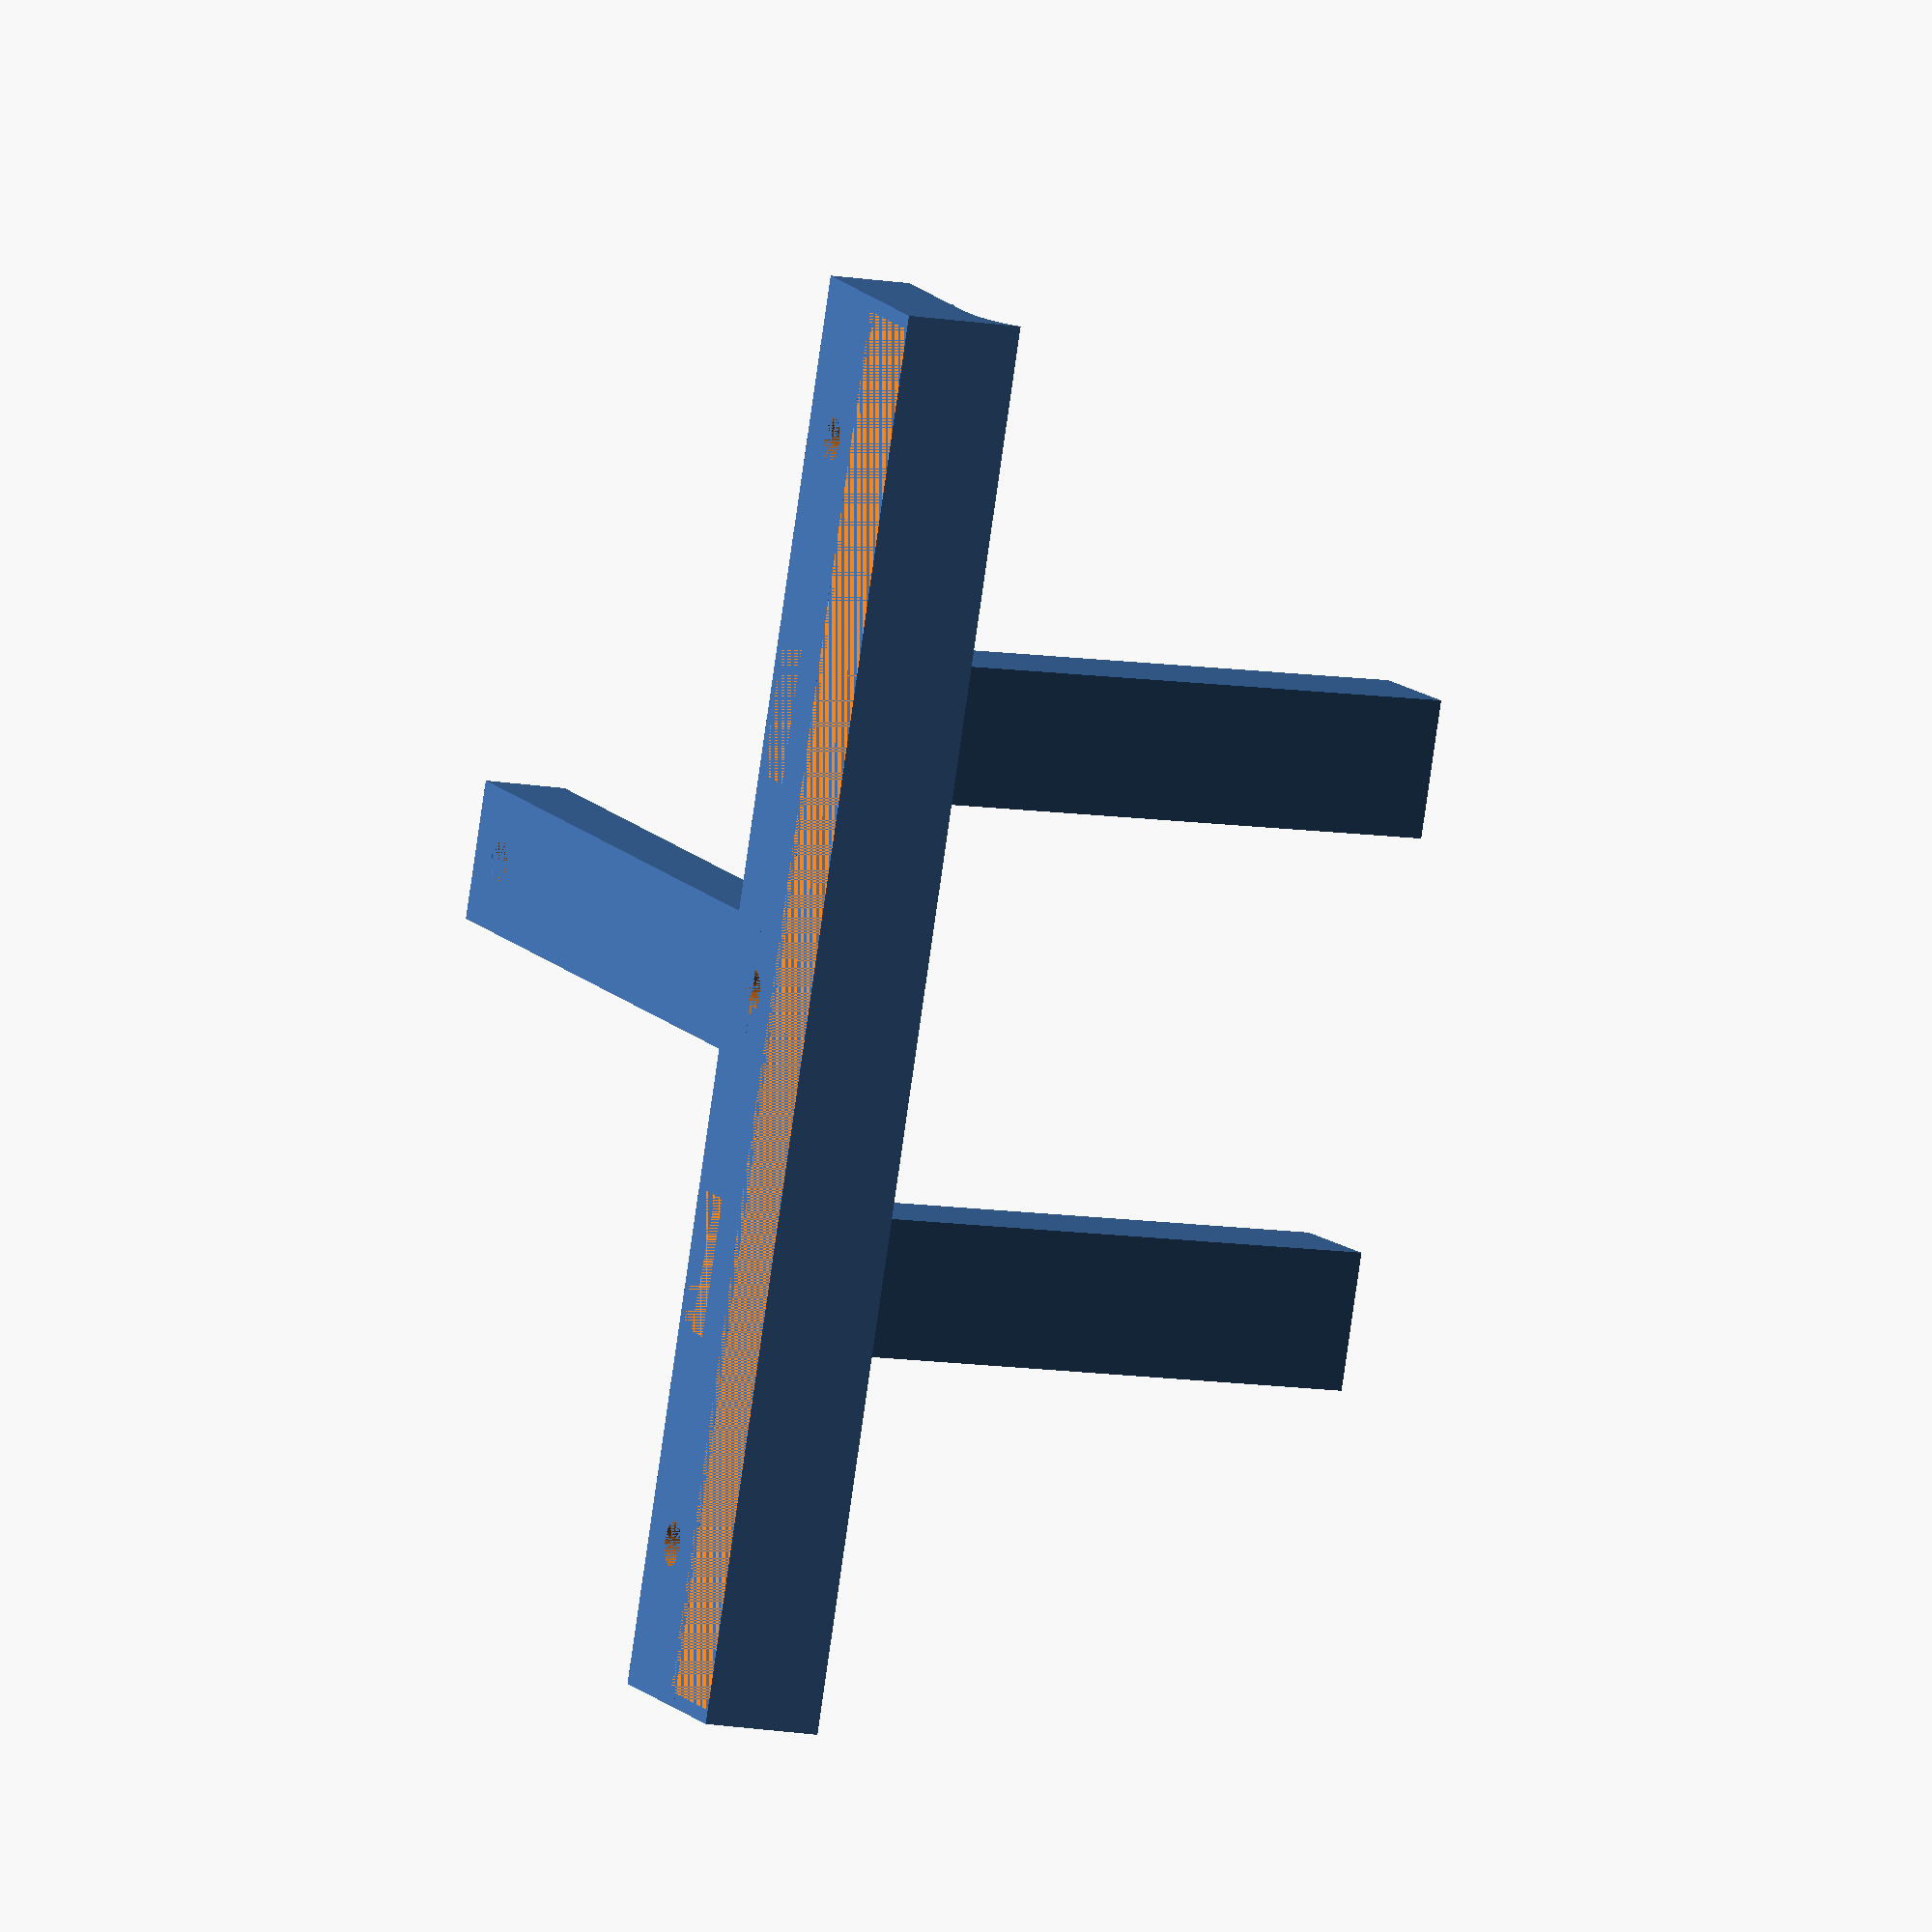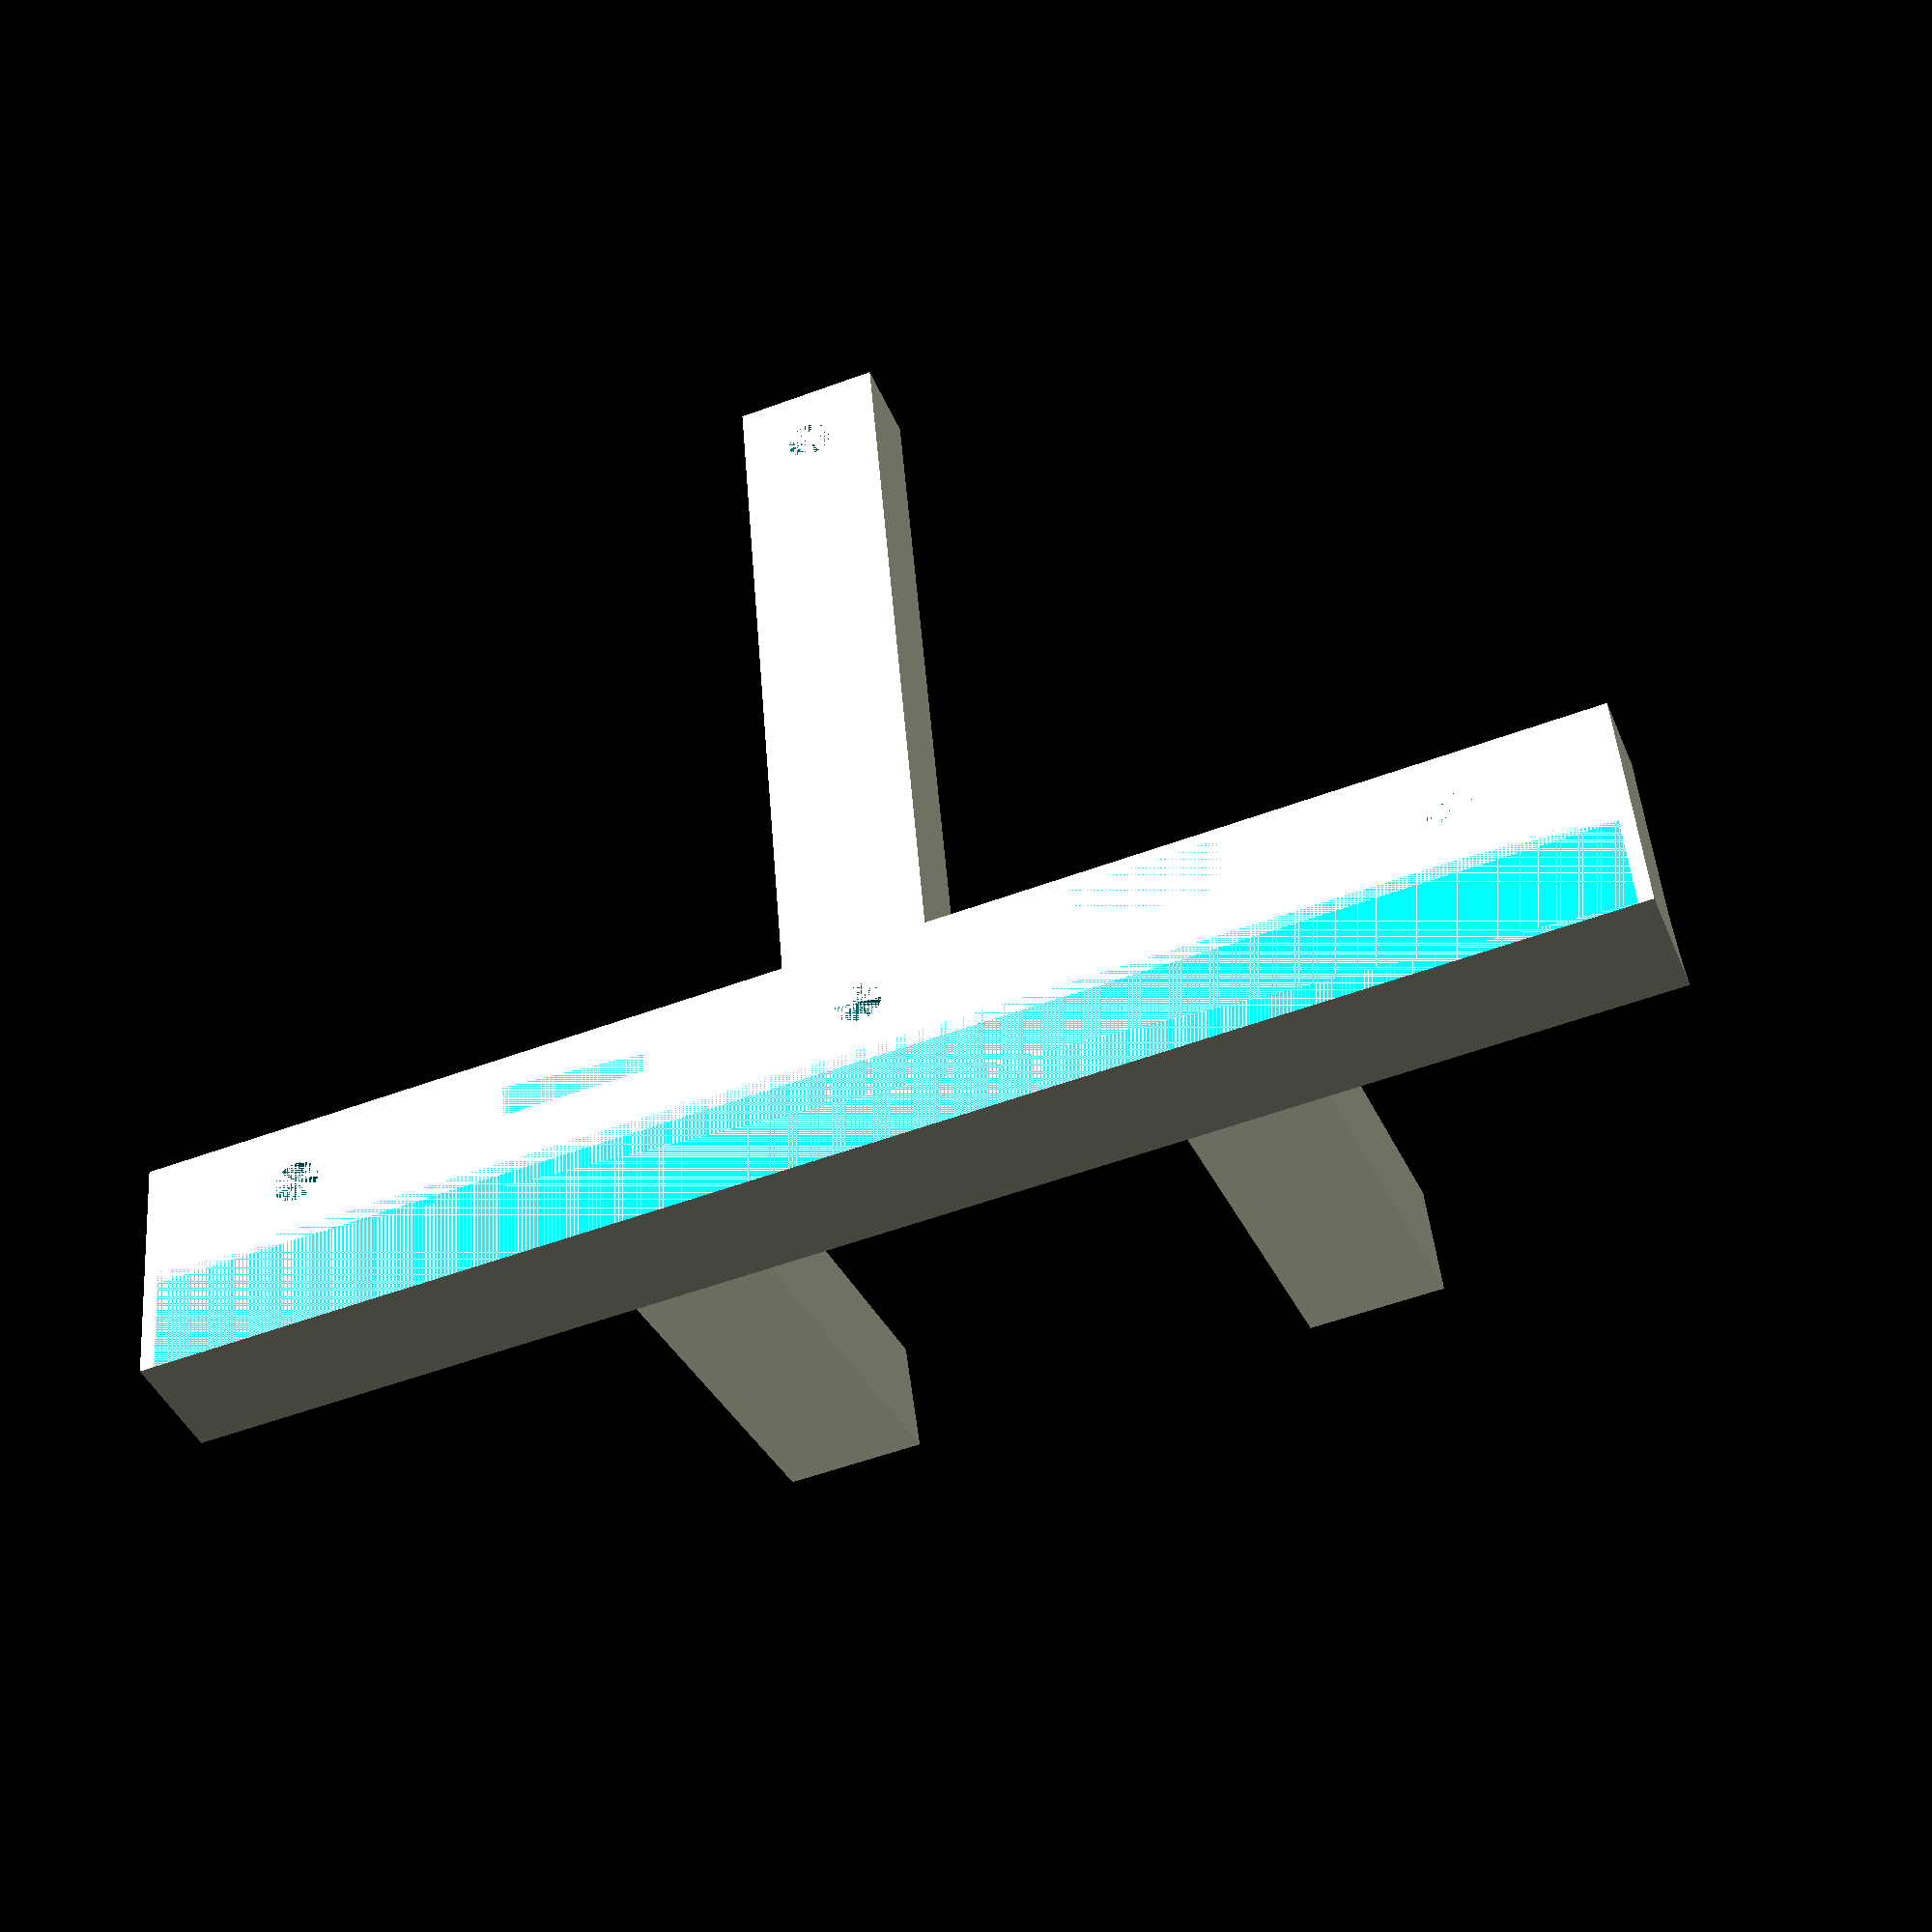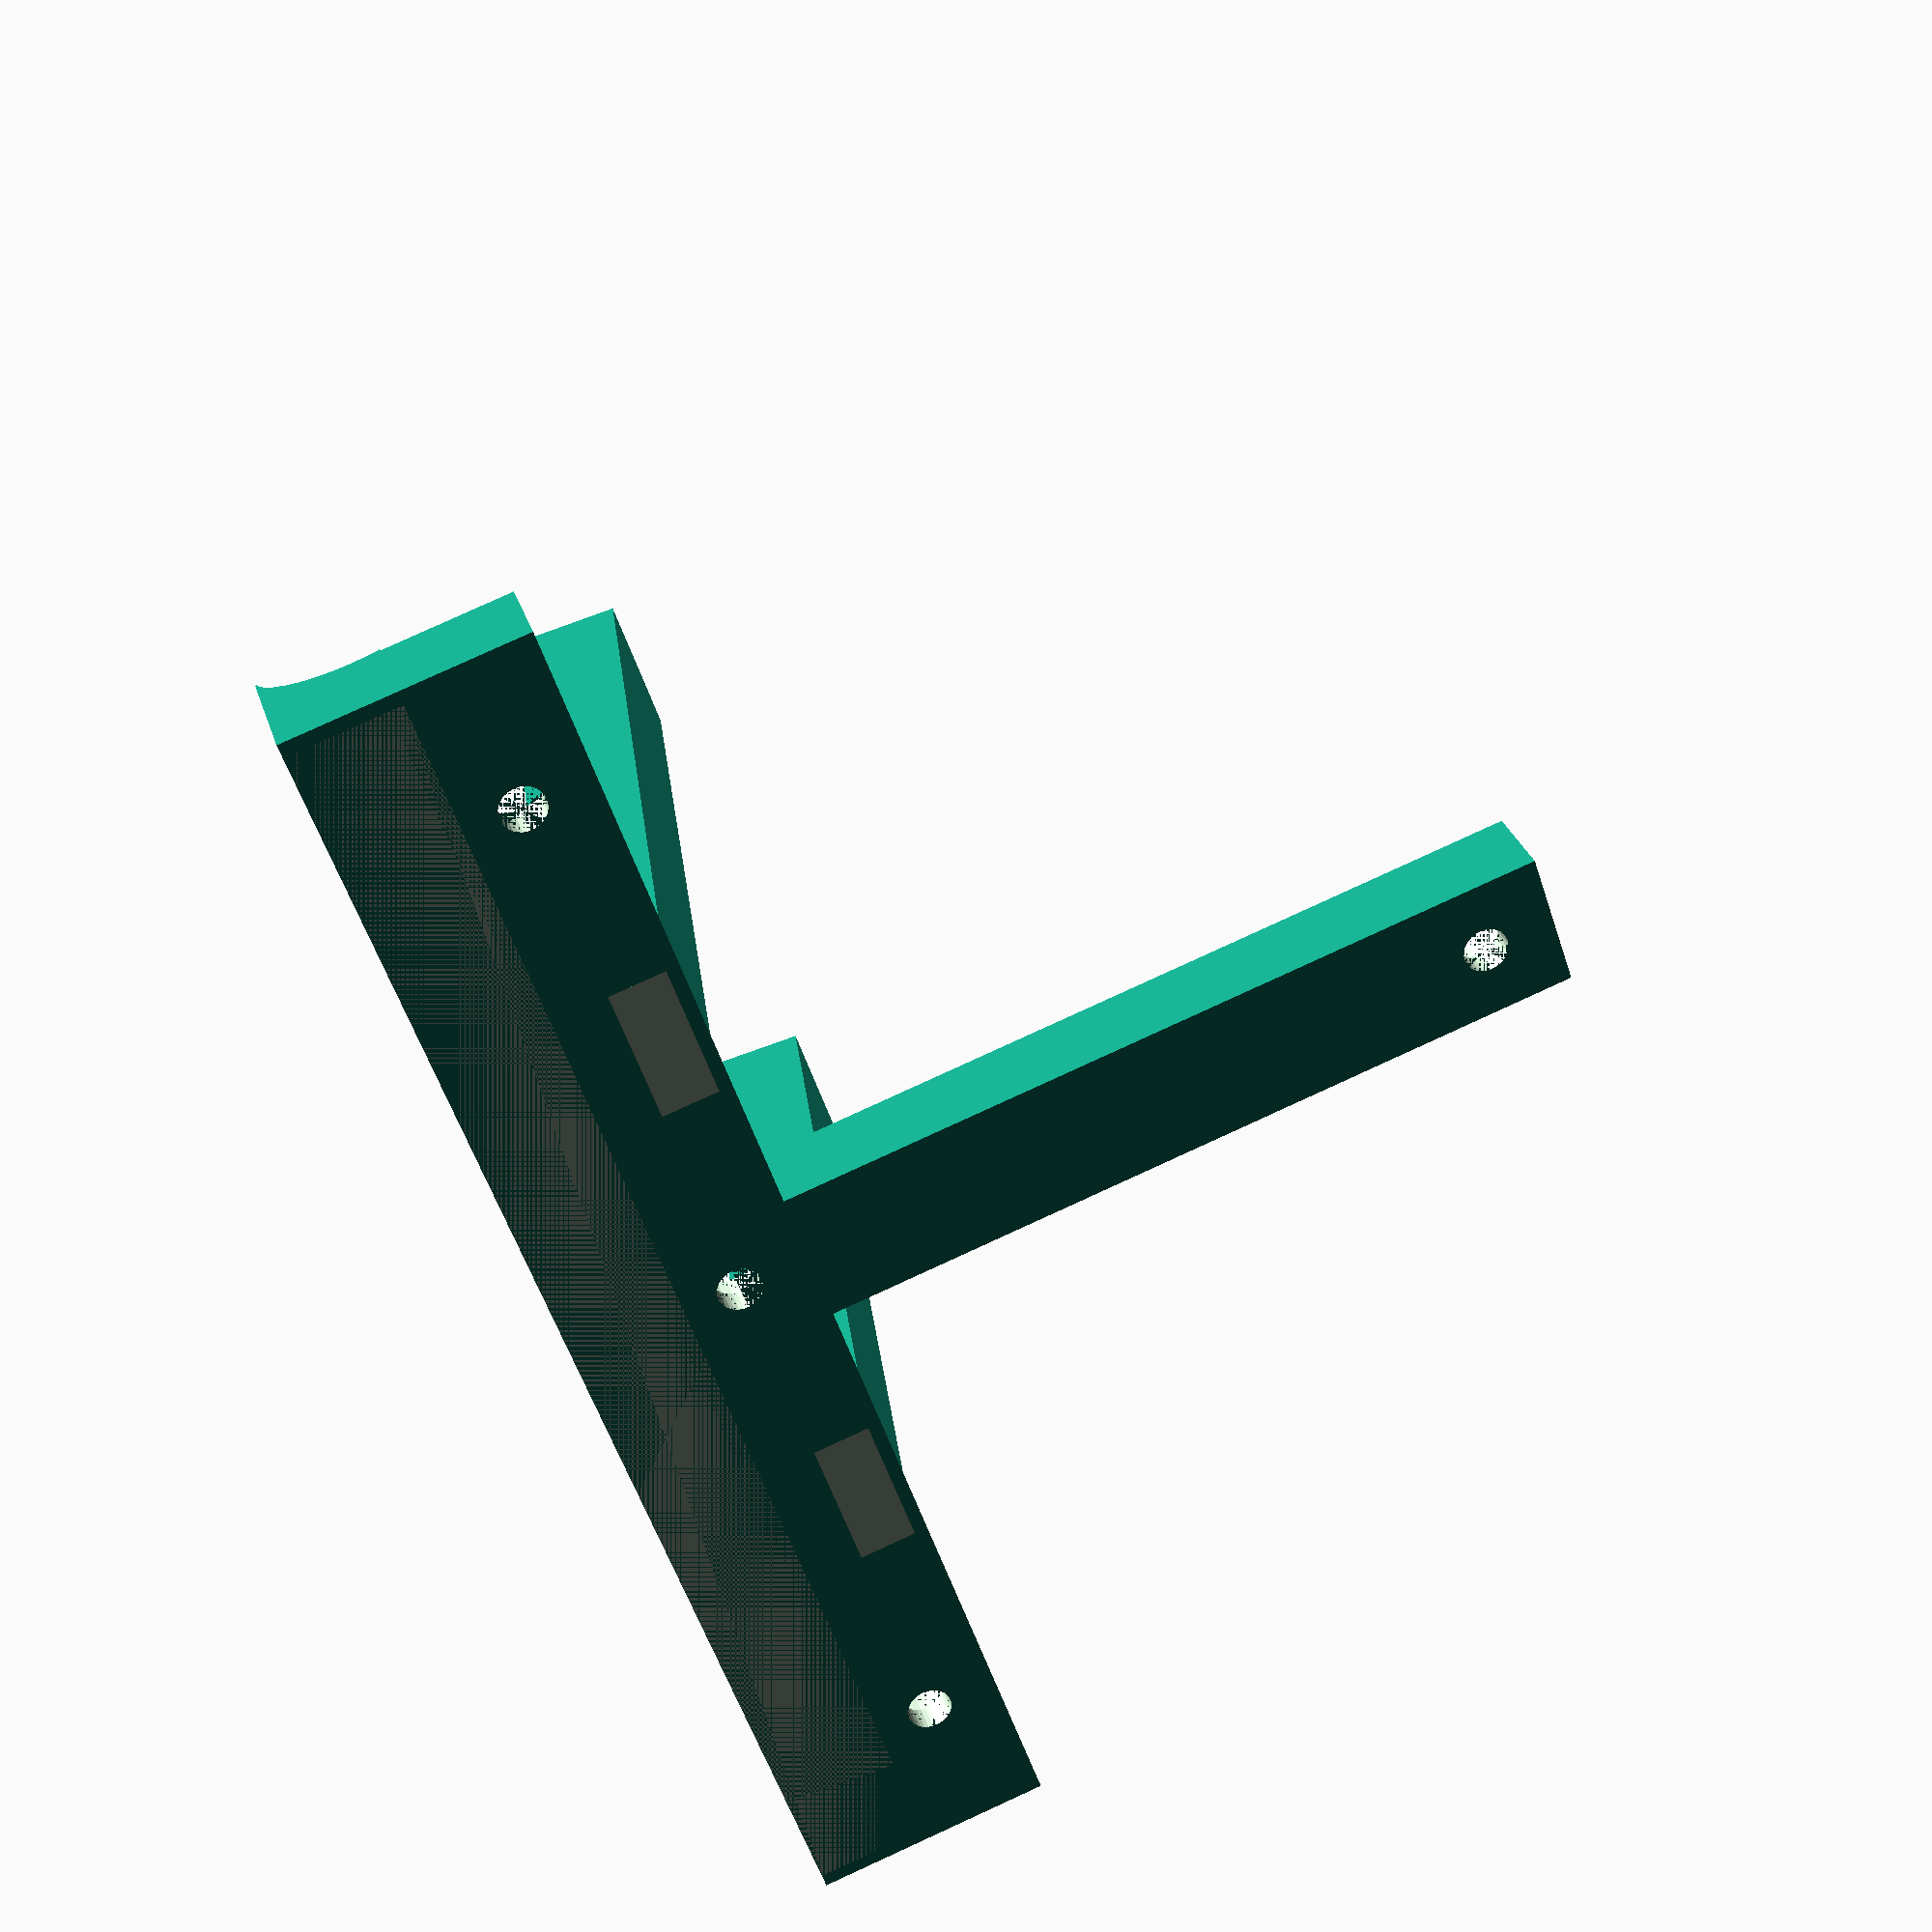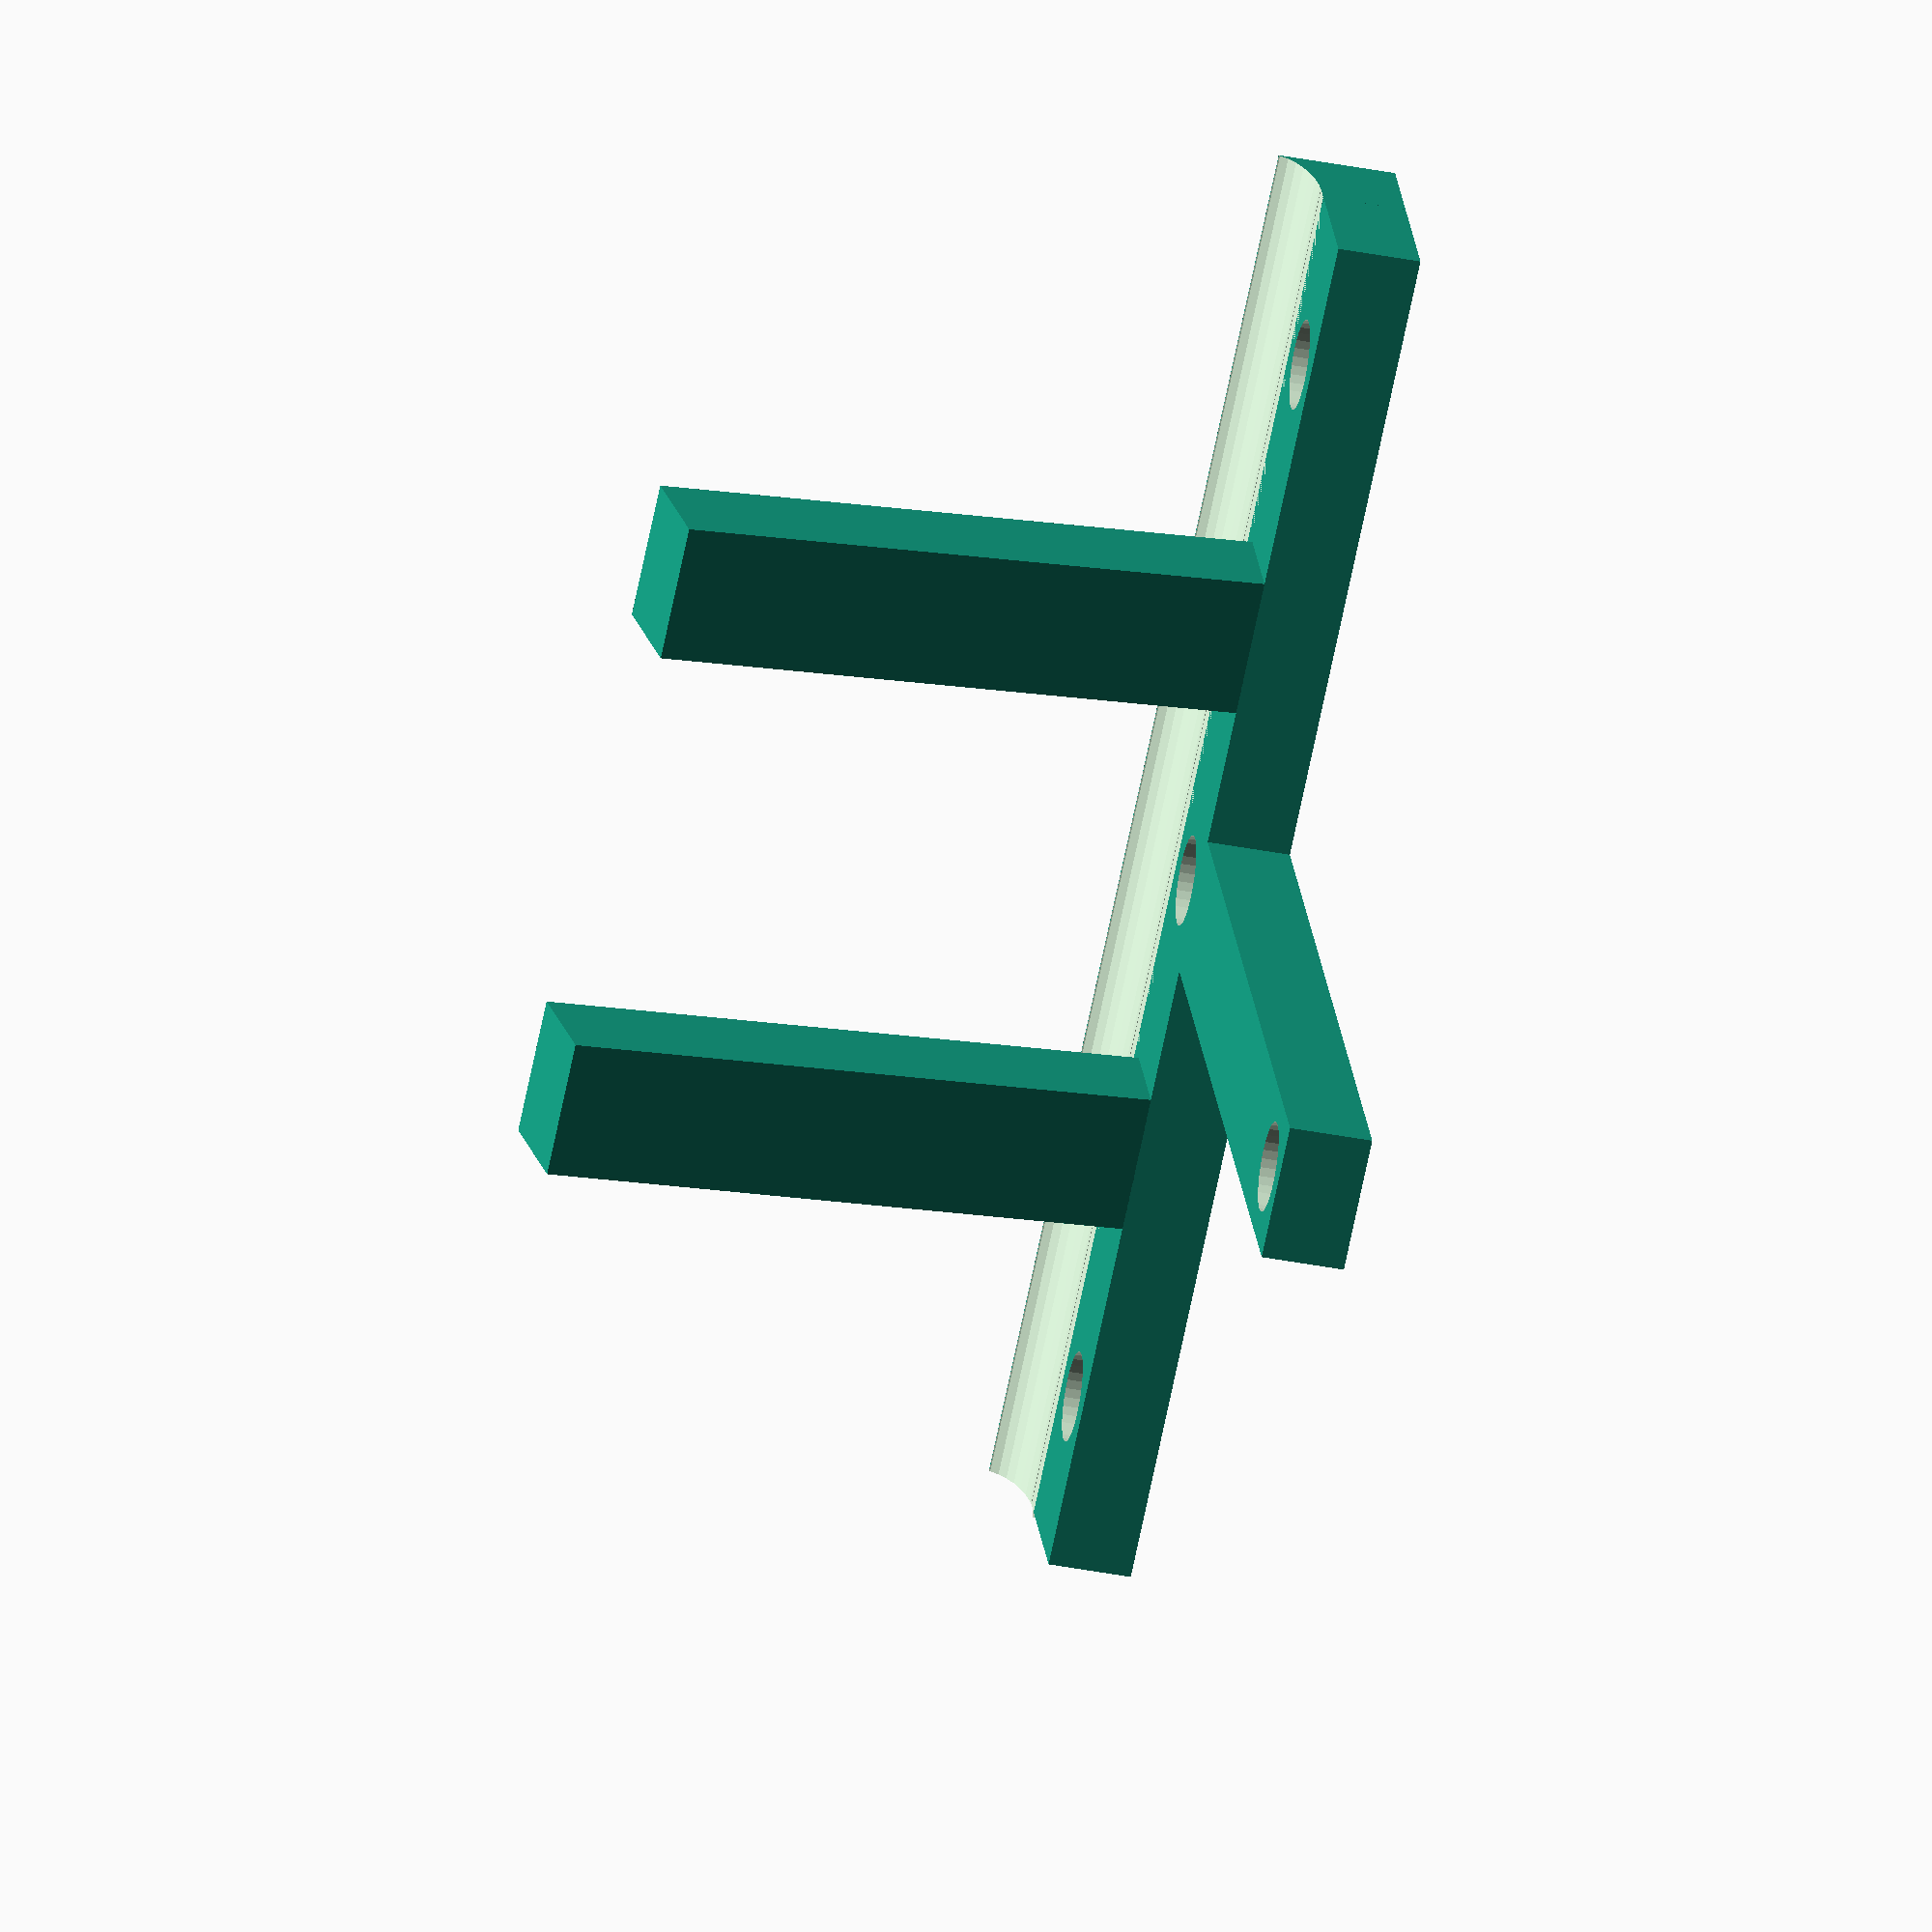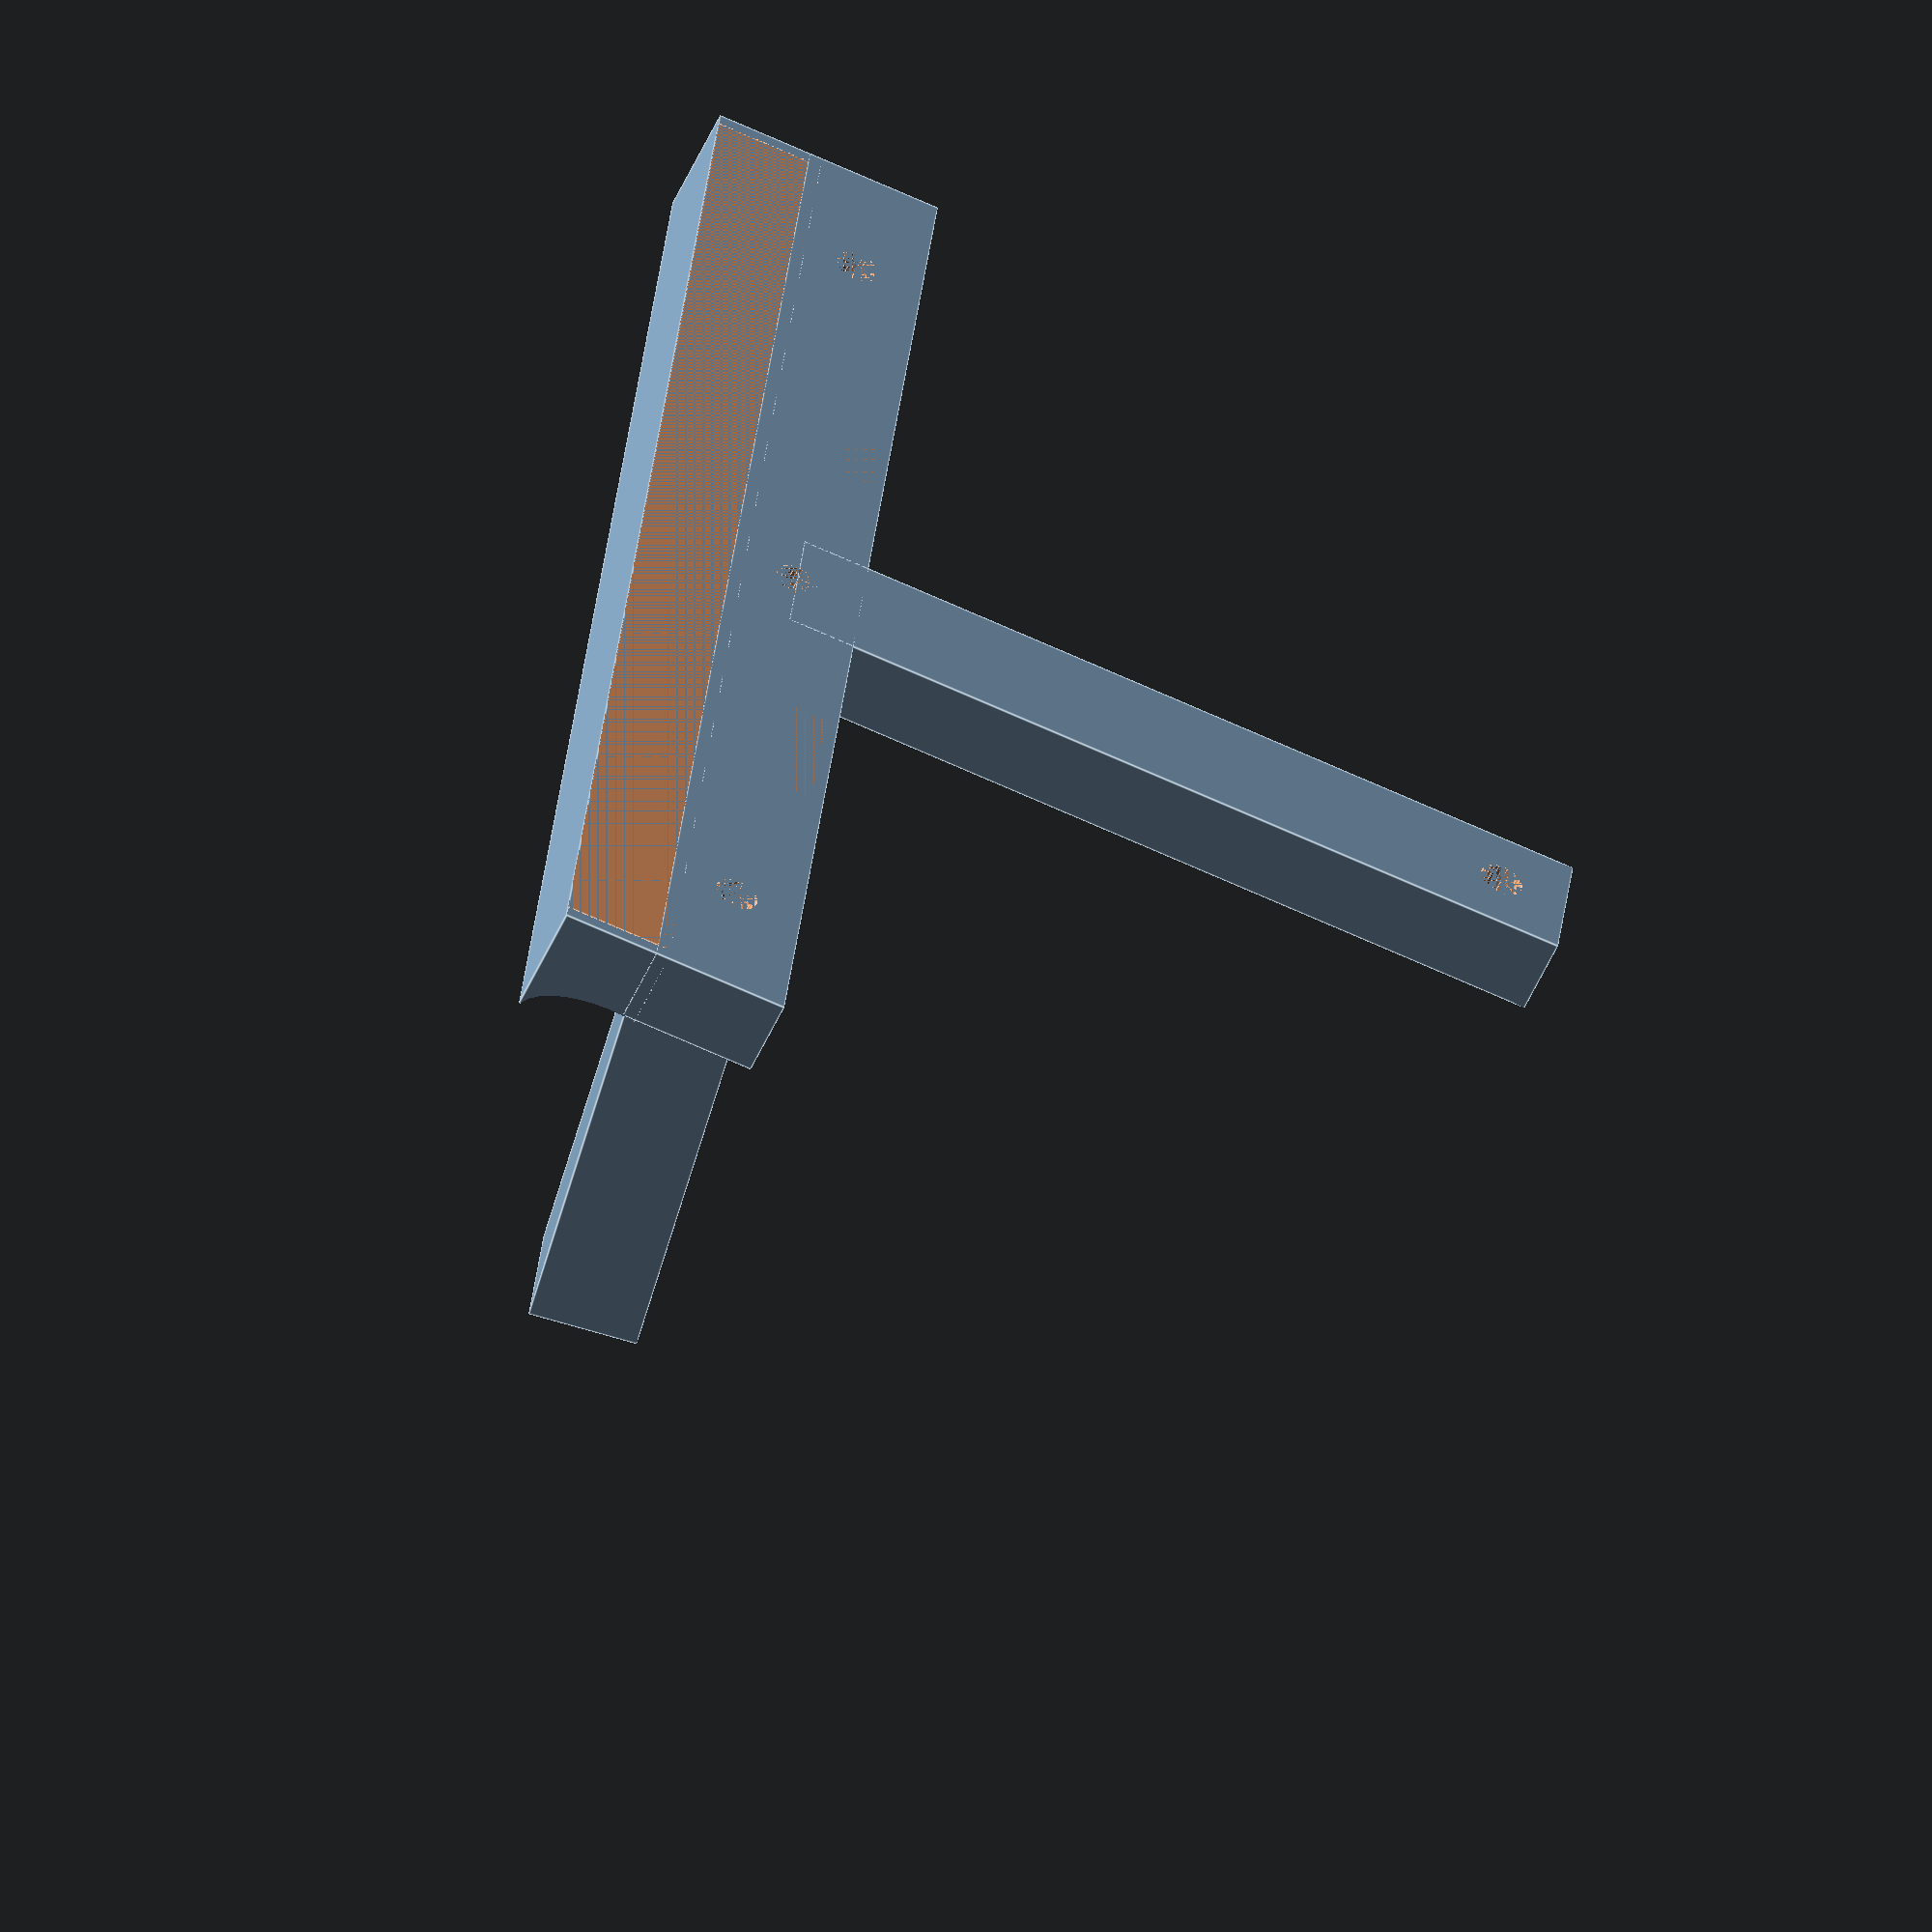
<openscad>
translate([0,8,0])
difference() {
    cube_center([102,8,8.5]);
    translate([0,-2,9.0])
    scale([1,1,0.5])
    rotate([0,90,0])
    cylinder(center=true,d=12,h=200,$fn=32);
    translate([0,-5.5,6])
    cube_center([102,8,10]);
}

difference() {
    for(s=[-1:2:1]) {
    translate([s*20,0,0])
    rotate([9.0,0,0])
    cube_center([10,8,50]);
    }
    
    scale([1,1,-1])
    cube_center([100,100,100]);
}


difference() {
    union() {
        cube_center([102,10,6]);
        translate([0,-60/2,0])
        cube_center([10,60,6]);
    }
    for(i=[-40:40:40]) {
        translate([i,0,0])
        cylinder(d=3.2,h=50,$fn=32);
        translate([i,0,2])
        cylinder(d=6.5,h=50,$fn=32);
    }
    translate([0,-55,0])
    cylinder(d=3.2,h=50,$fn=32);
    translate([0,-55,2])
    cylinder(d=6.5,h=50,$fn=32);
}

module cube_center(dims,r=0) {
    if(r==0) {
        translate([-dims[0]/2, -dims[1]/2, 0])
        cube(dims);
    } else {
        
        minkowski() {
            translate([-dims[0]/2+r, -dims[1]/2+r, 0])
            cube([dims[0]-2*r,dims[1]-2*r,dims[2]]);
            cylinder(r=r,h=0.00001,$fn=32);
        }
    }
}
</openscad>
<views>
elev=14.6 azim=246.6 roll=249.1 proj=o view=wireframe
elev=221.2 azim=4.8 roll=339.1 proj=p view=solid
elev=150.6 azim=288.9 roll=16.0 proj=p view=wireframe
elev=221.0 azim=152.2 roll=103.2 proj=o view=wireframe
elev=53.2 azim=83.3 roll=156.5 proj=o view=edges
</views>
